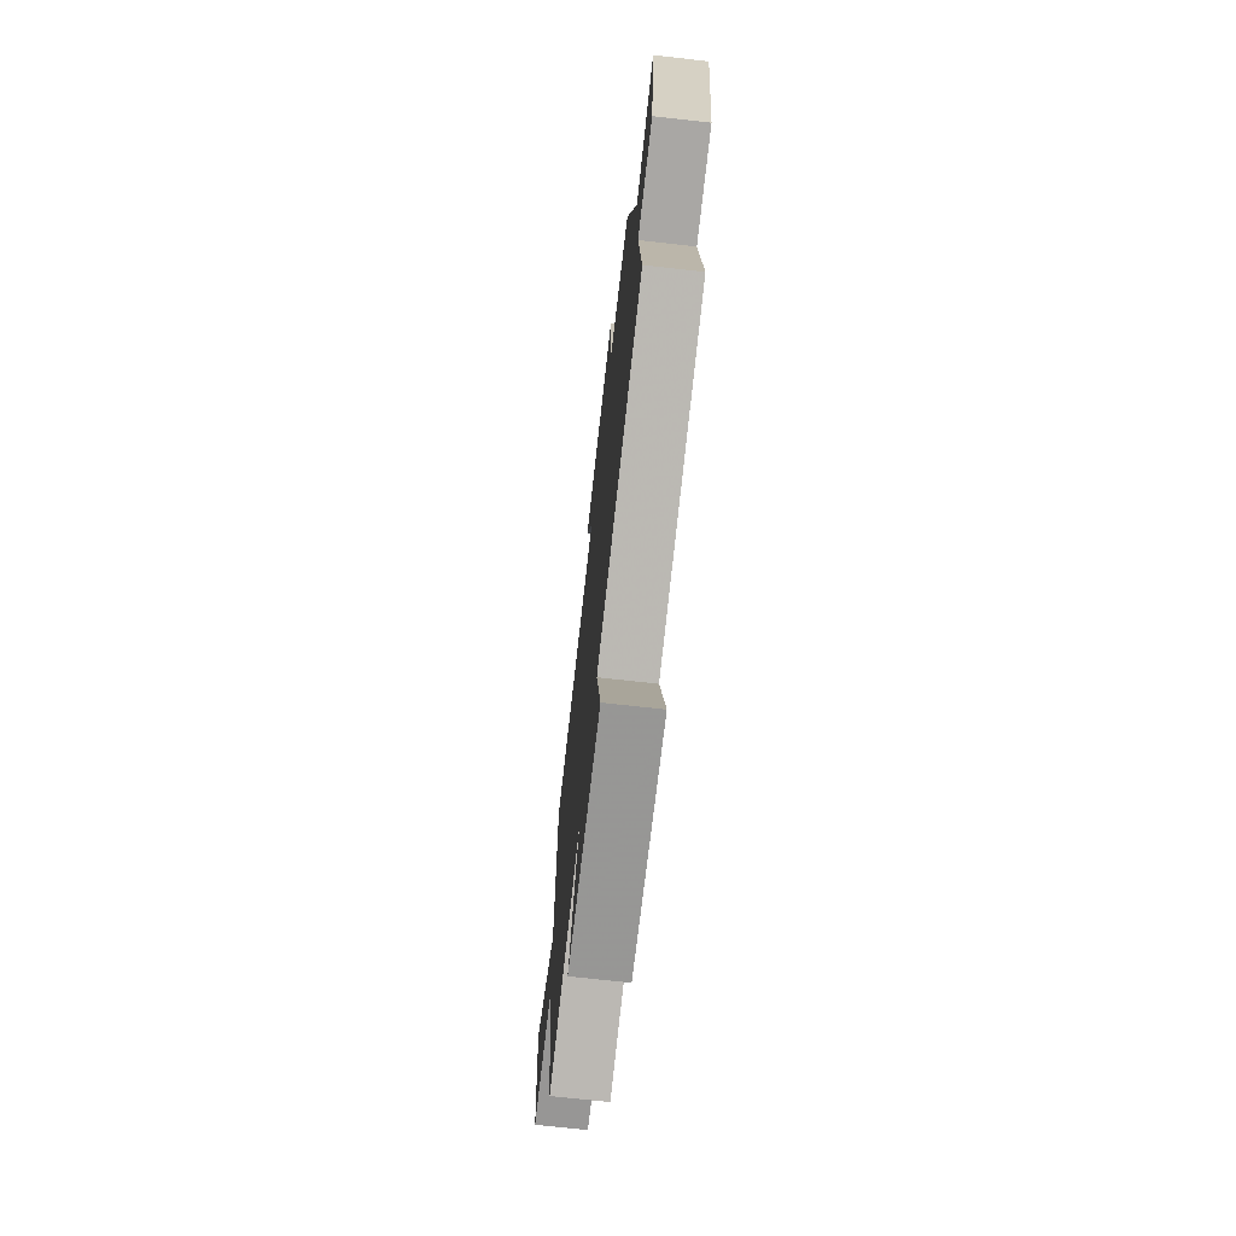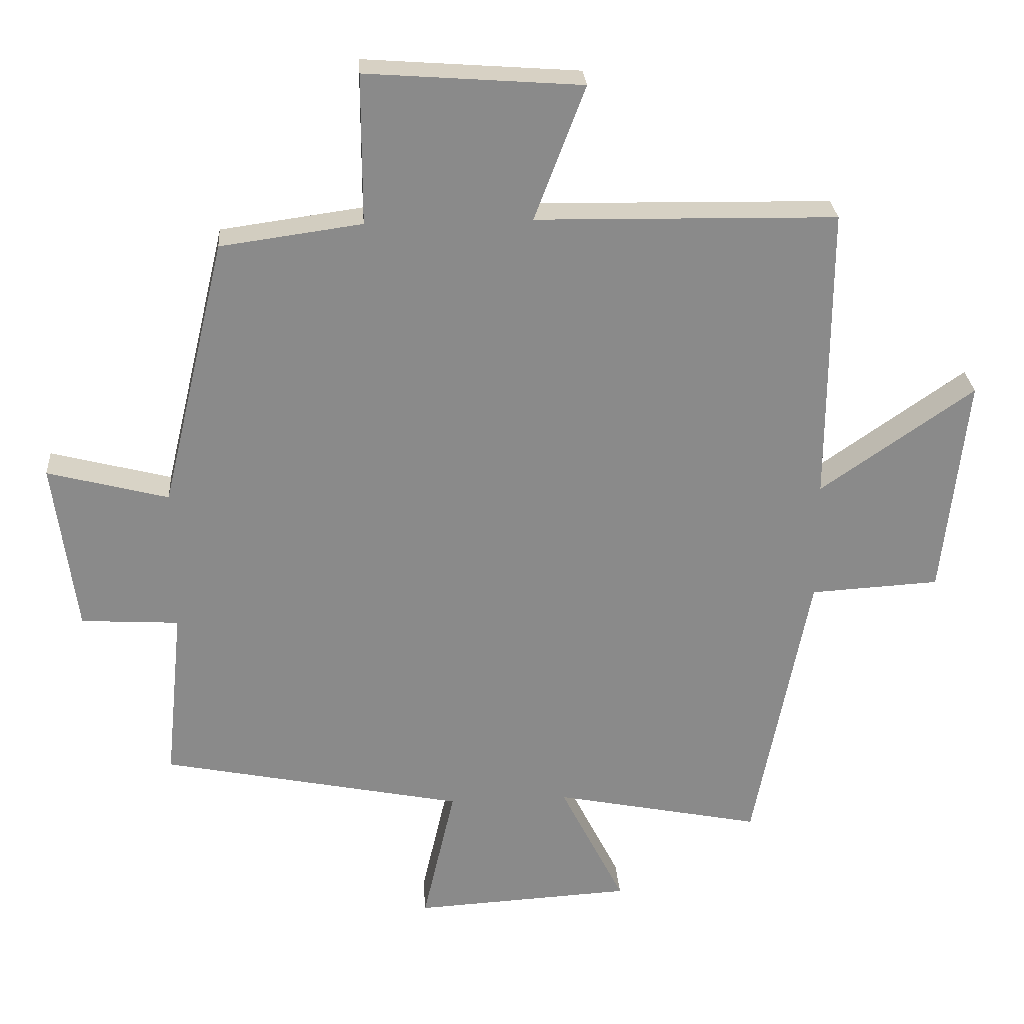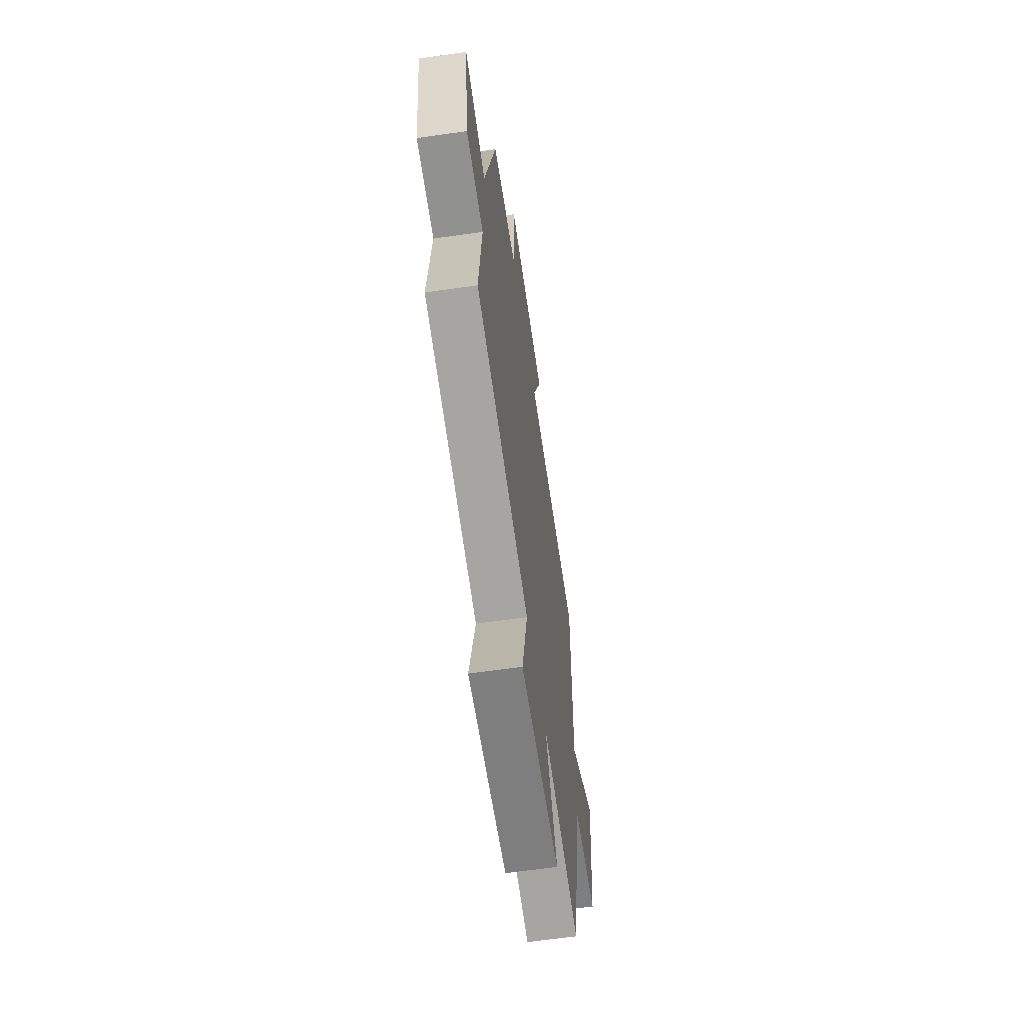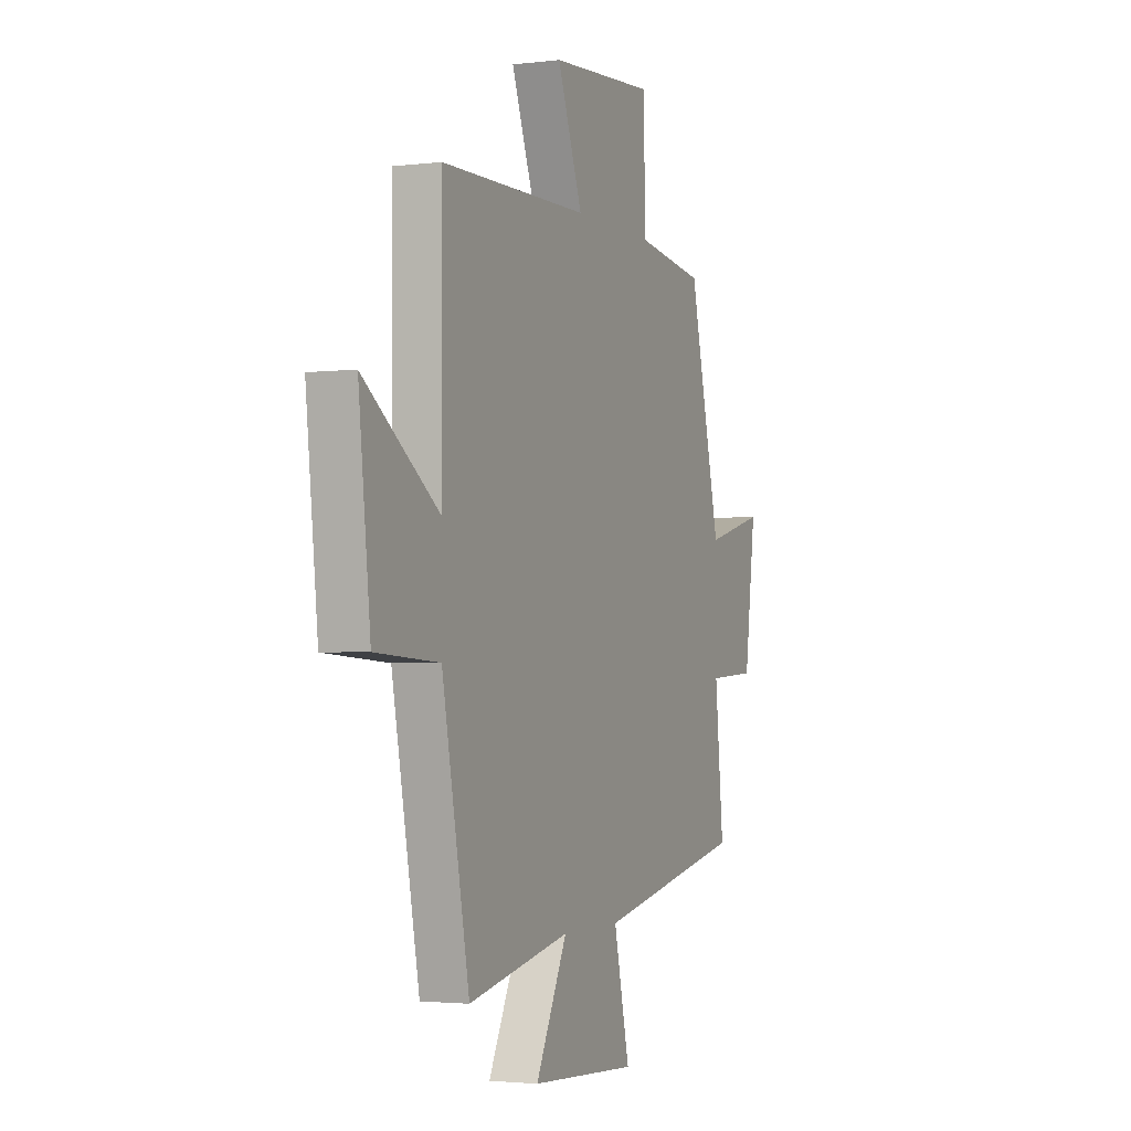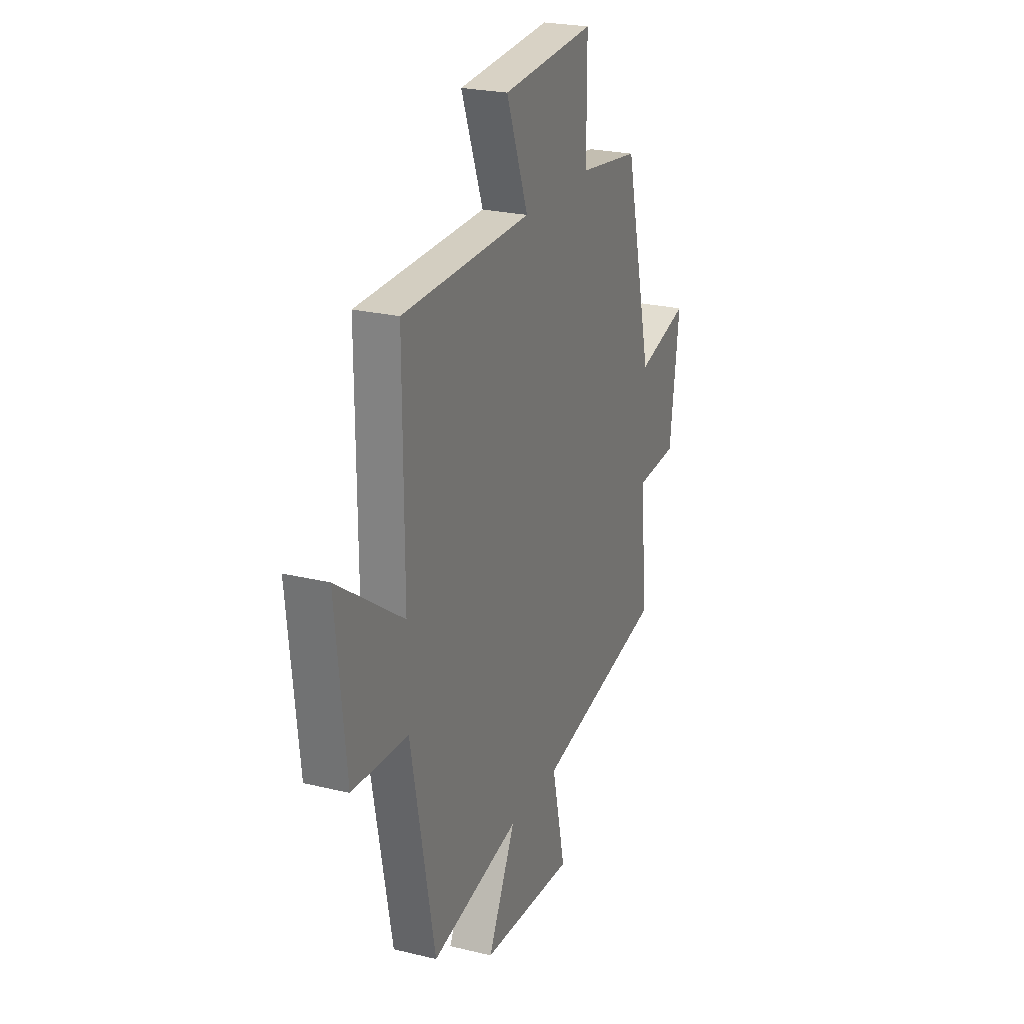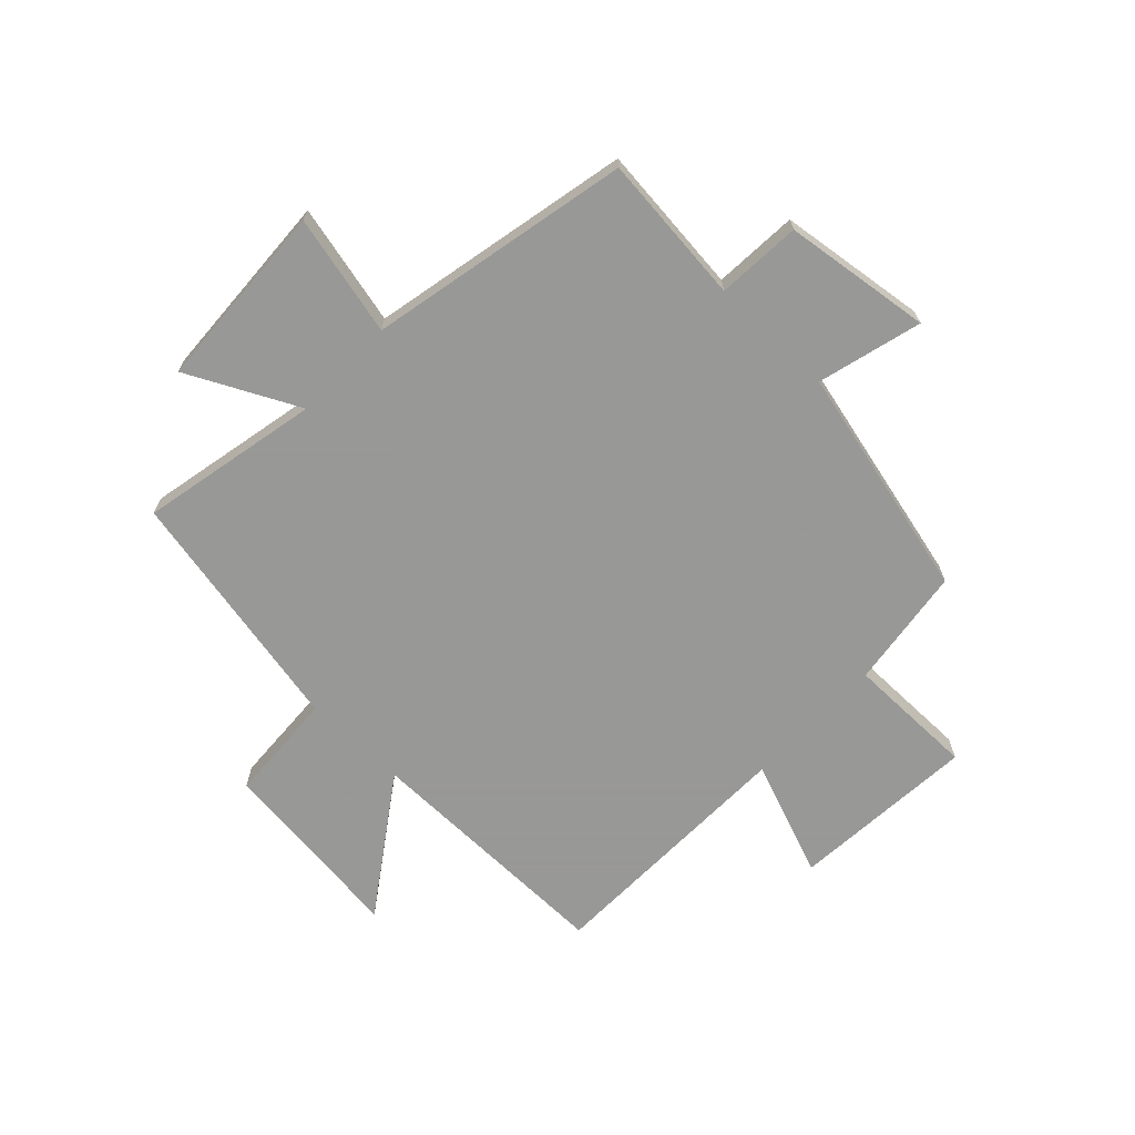
<metadata>
{"format":"obj","ext":"obj","renderer":"f3d","projection":"perspective","resolution":1024,"background":"white","views":[{"elev":-71.2,"azim":-96.4,"up":"+Z"},{"elev":26.8,"azim":-4.1,"up":"+Z"},{"elev":-62.5,"azim":-81.7,"up":"+Z"},{"elev":-2.6,"azim":113.0,"up":"+Z"},{"elev":24.1,"azim":112.0,"up":"+Z"},{"elev":-68.4,"azim":-133.7,"up":"+Y"}]}
</metadata>
<code>
v -0.404 0.07 0.471
v -0.193 0.07 0.5
v -0.193 0.07 0.724
v 0.129 0.07 0.7
v 0.053 0.07 0.5
v 0.502 0.07 0.492
v 0.5 0.07 0.048
v 0.729 0.07 0.207
v 0.693 0.07 -0.123
v 0.5 0.07 -0.134
v 0.417 0.07 -0.563
v 0.107 0.07 -0.5
v 0.203 0.07 -0.691
v -0.123 0.07 -0.709
v -0.075 0.07 -0.5
v -0.526 0.07 -0.408
v -0.5 0.07 -0.149
v -0.646 0.07 -0.14
v -0.68 0.07 0.116
v -0.5 0.07 0.069
v -0.404 0 0.471
v -0.193 0 0.5
v -0.193 0 0.724
v 0.129 0 0.7
v 0.053 0 0.5
v 0.502 0 0.492
v 0.5 0 0.048
v 0.729 0 0.207
v 0.693 0 -0.123
v 0.5 0 -0.134
v 0.417 0 -0.563
v 0.107 0 -0.5
v 0.203 0 -0.691
v -0.123 0 -0.709
v -0.075 0 -0.5
v -0.526 0 -0.408
v -0.5 0 -0.149
v -0.646 0 -0.14
v -0.68 0 0.116
v -0.5 0 0.069
f 17 18 19 20
f 17 20 1 2
f 15 16 17 2
f 12 13 14 15
f 12 15 2 3
f 10 11 12 3
f 7 8 9 10
f 7 10 3
f 5 6 7
f 5 7 3
f 3 4 5
f 40 39 38 37
f 22 21 40 37
f 22 37 36 35
f 35 34 33 32
f 23 22 35 32
f 23 32 31 30
f 30 29 28 27
f 23 30 27
f 27 26 25
f 23 27 25
f 25 24 23
f 1 21 22 2
f 2 22 23 3
f 3 23 24 4
f 4 24 25 5
f 5 25 26 6
f 6 26 27 7
f 7 27 28 8
f 8 28 29 9
f 9 29 30 10
f 10 30 31 11
f 11 31 32 12
f 12 32 33 13
f 13 33 34 14
f 14 34 35 15
f 15 35 36 16
f 16 36 37 17
f 17 37 38 18
f 18 38 39 19
f 19 39 40 20
f 20 40 21 1

</code>
